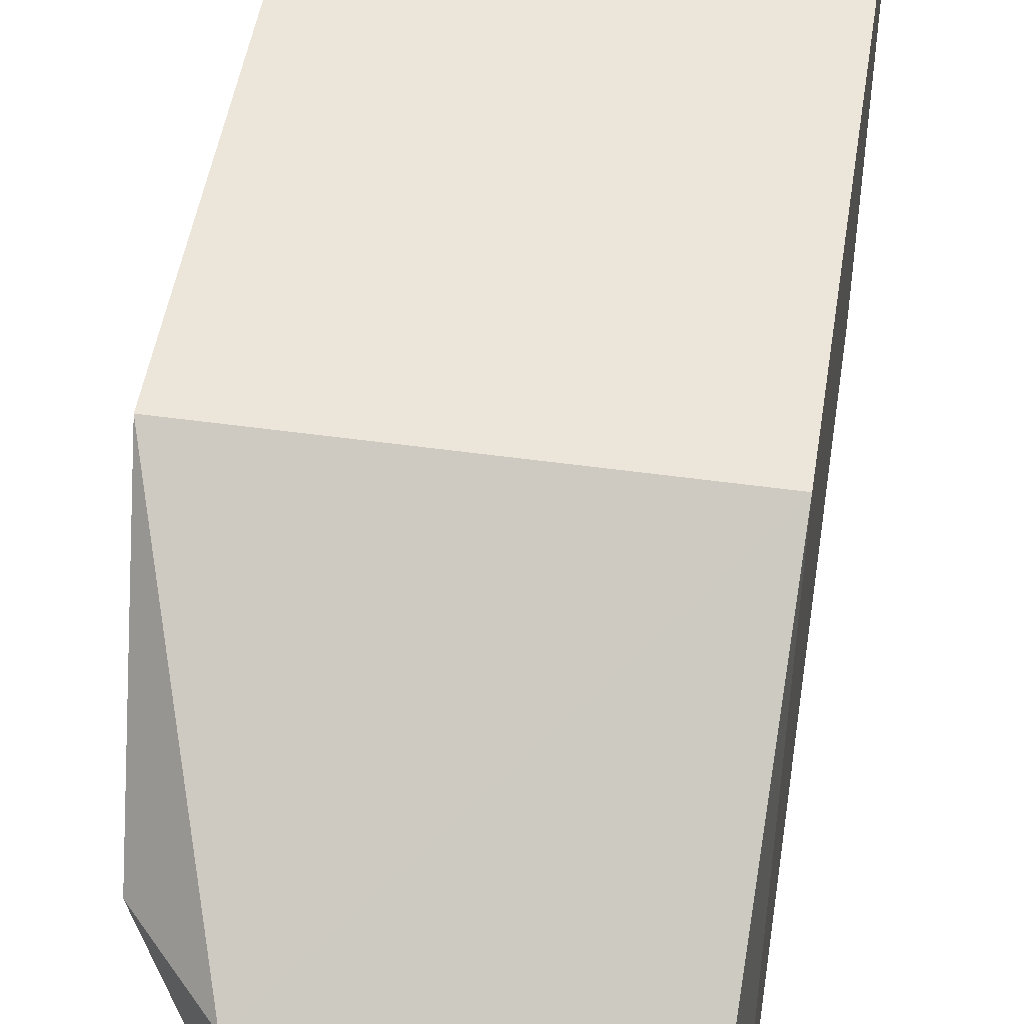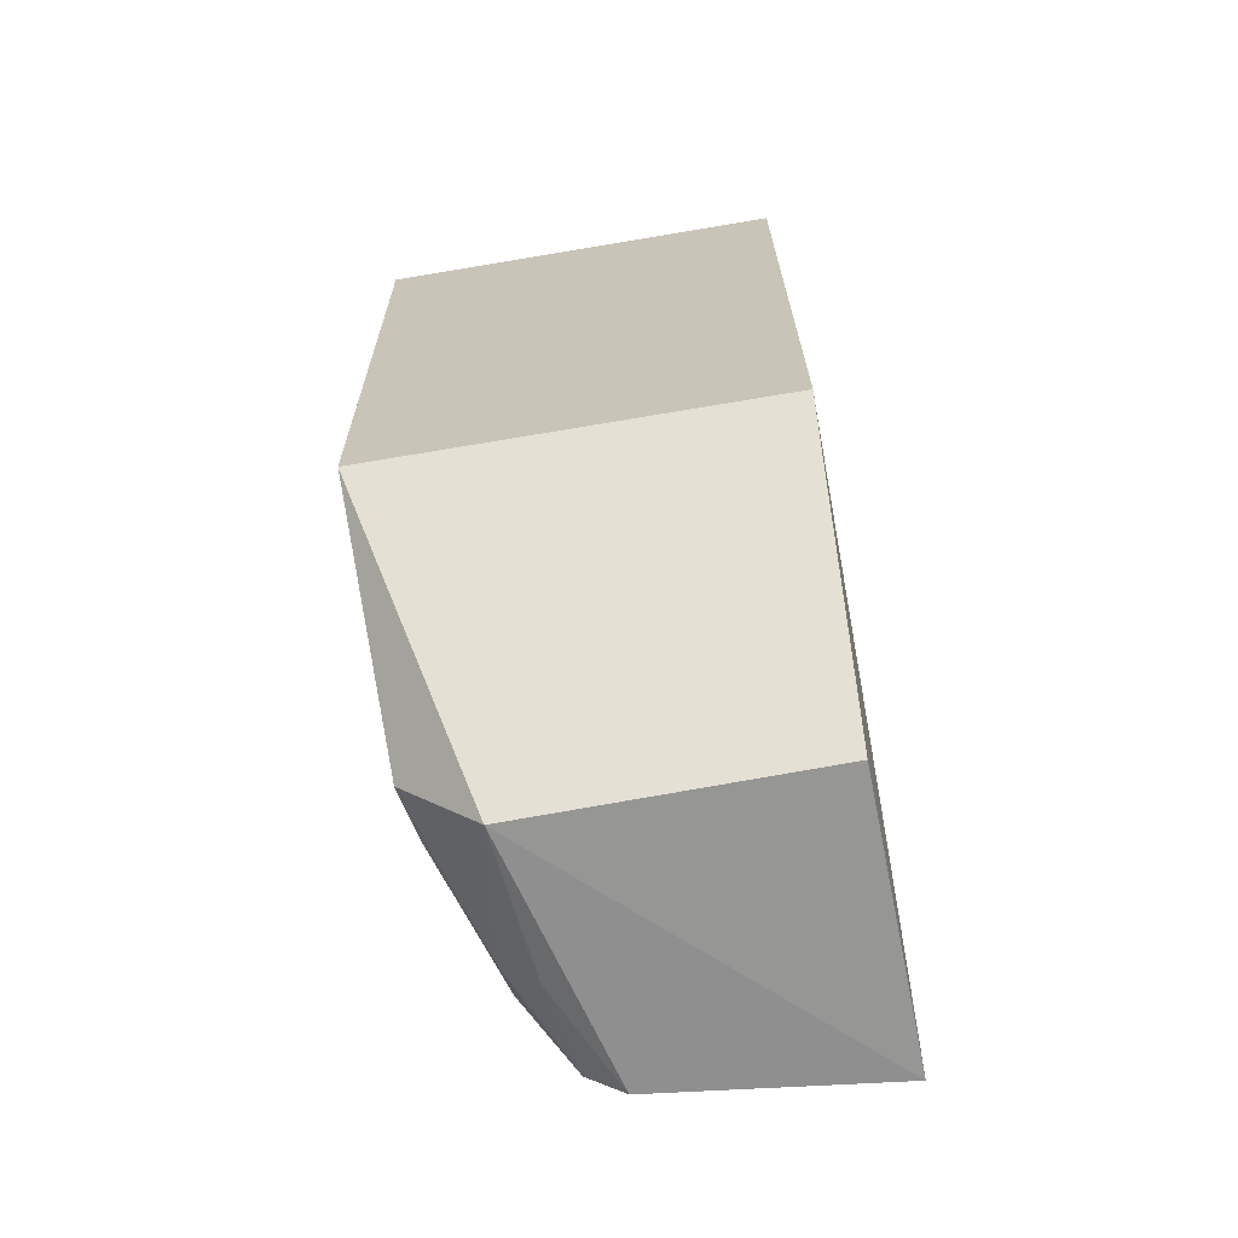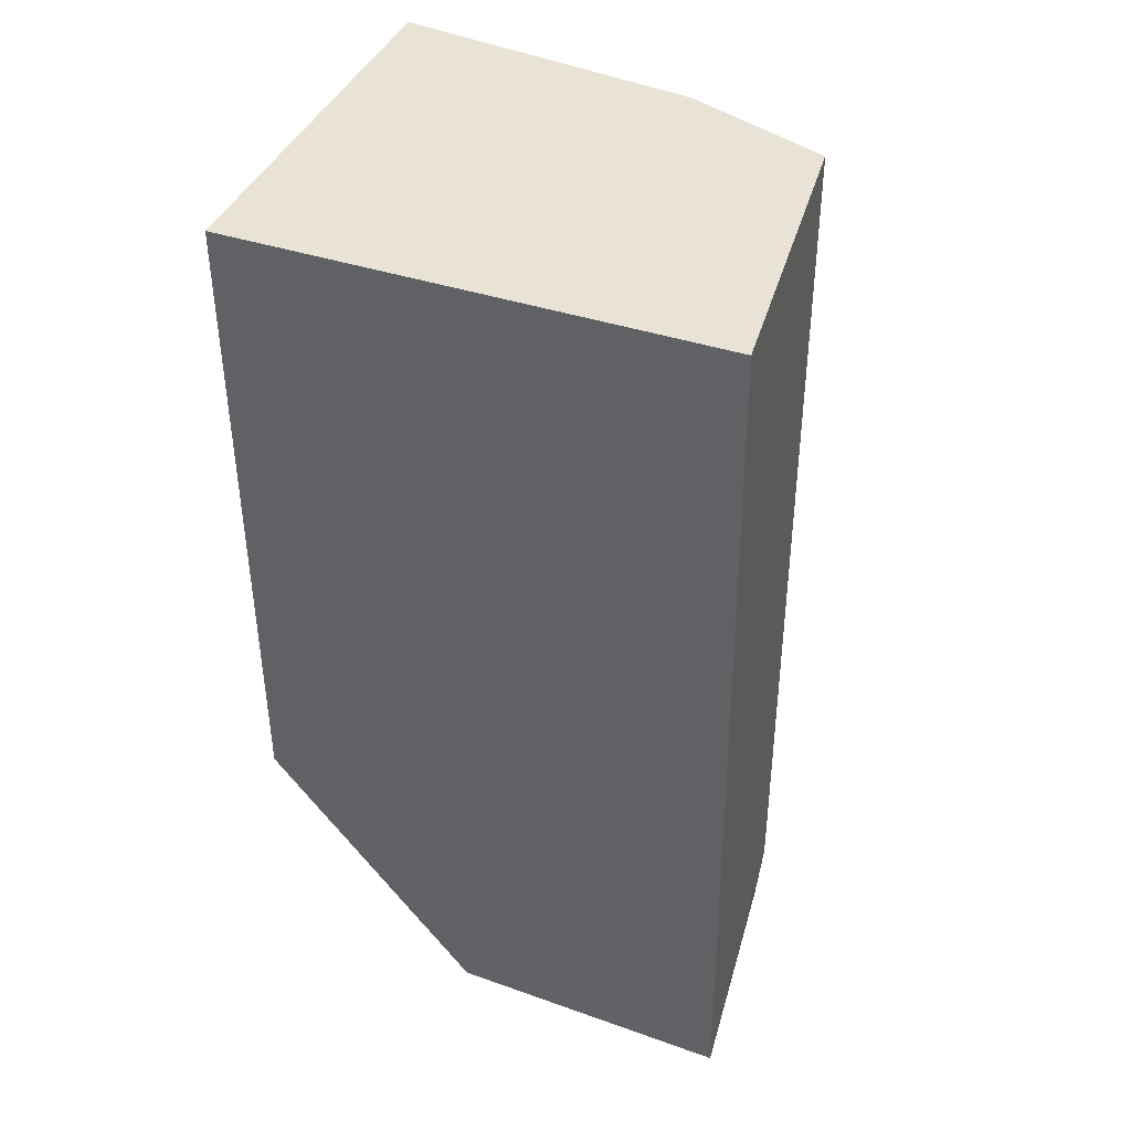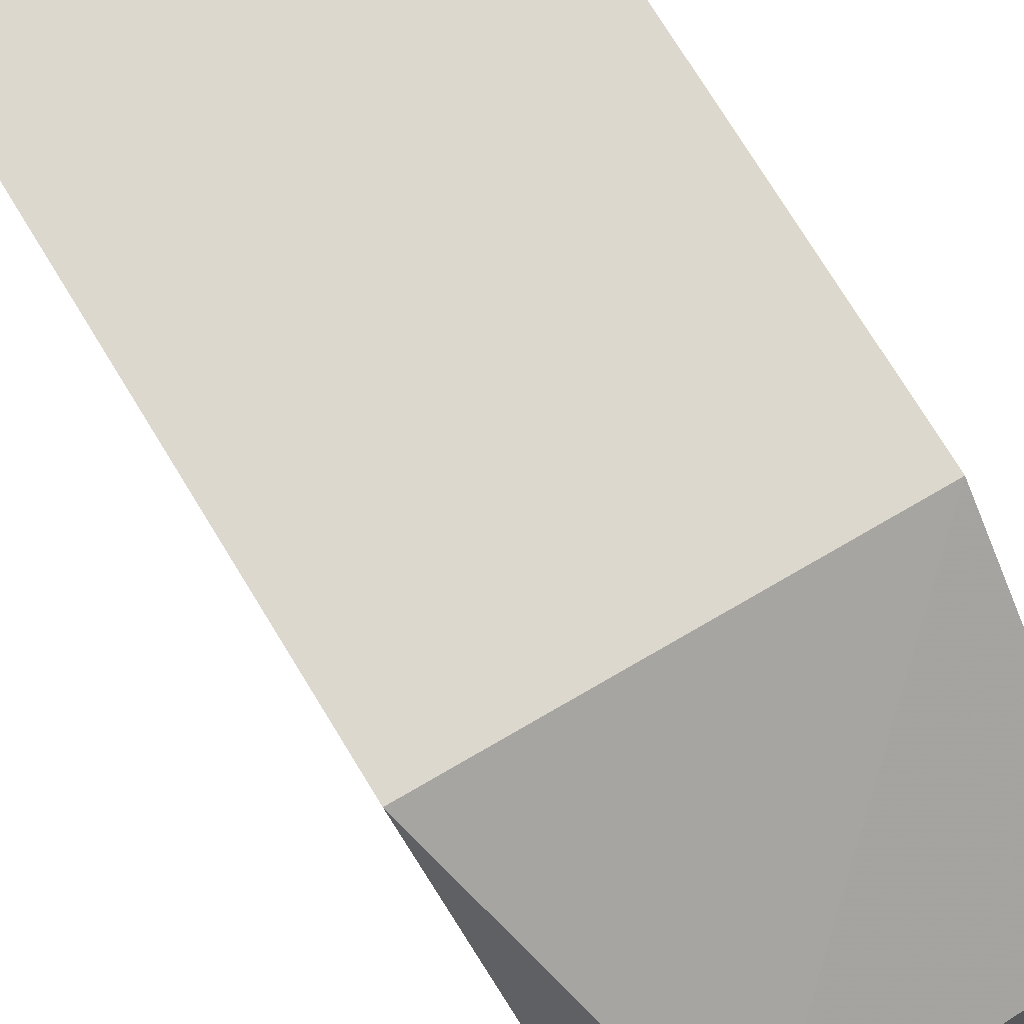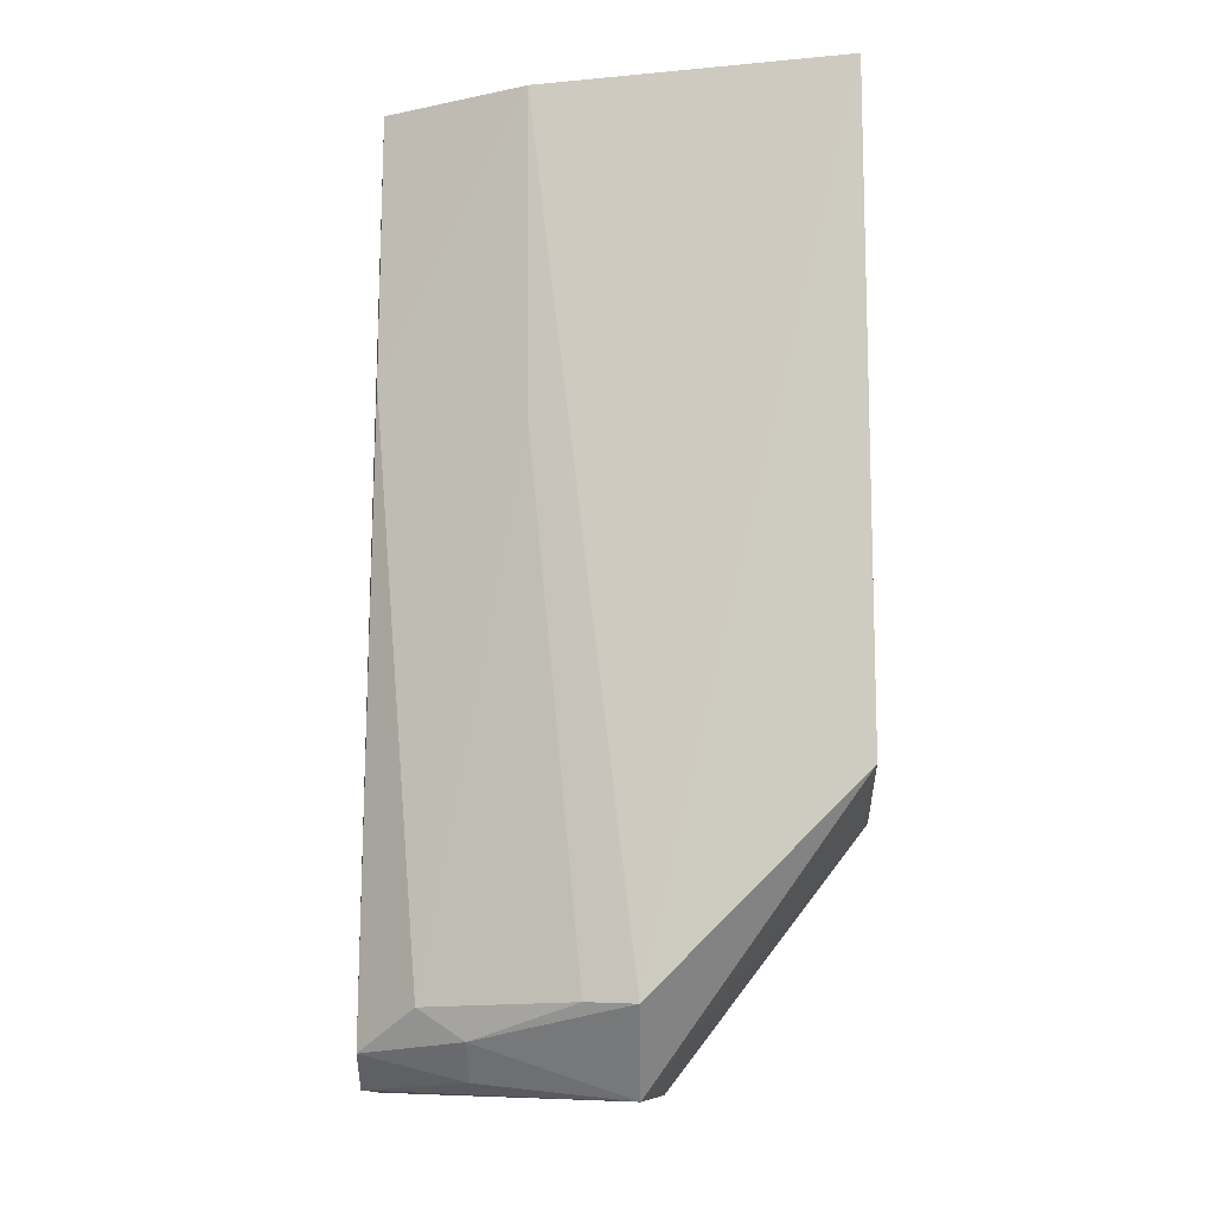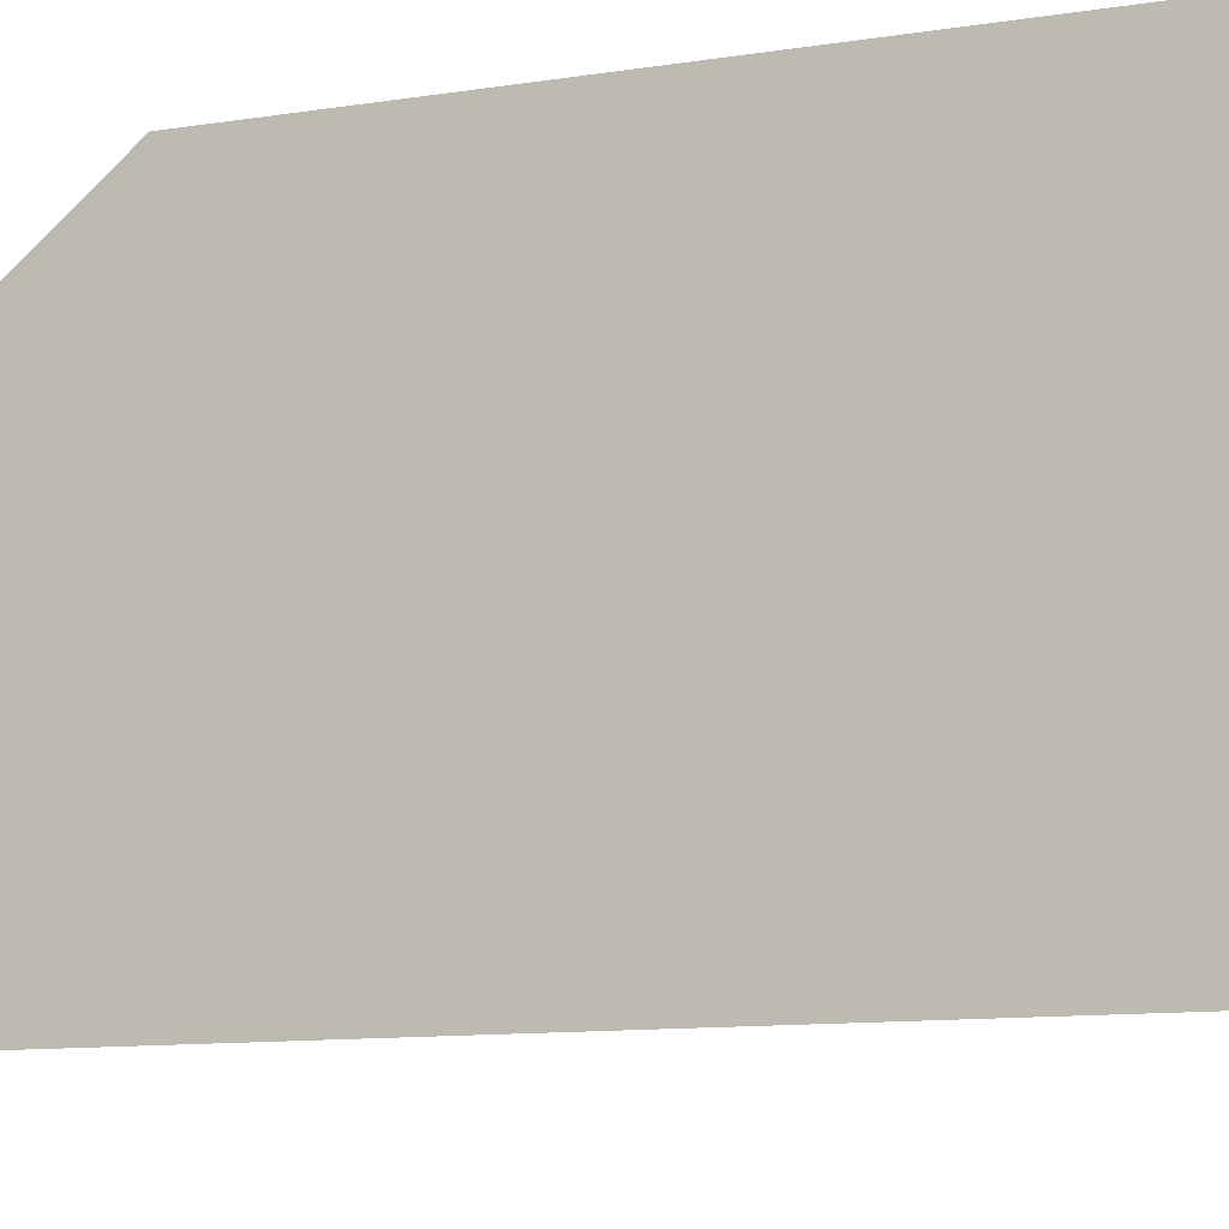
<metadata>
{"format":"obj","ext":"obj","renderer":"f3d","projection":"perspective","resolution":1024,"background":"white","views":[{"elev":47.1,"azim":-171.0,"up":"+Y"},{"elev":-67.9,"azim":-170.4,"up":"+Z"},{"elev":41.3,"azim":-68.2,"up":"+Z"},{"elev":72.3,"azim":149.4,"up":"+Y"},{"elev":-12.5,"azim":95.0,"up":"+Z"},{"elev":-8.7,"azim":-66.0,"up":"+Y"}]}
</metadata>
<code>
v 0.02332 0.0008333 0.02224
v 0.02245 -0.006393 0.02221
v 0.02254 -0.003994 0.002362
v 0.01393 -0.004061 0.0006399
v 0.01374 0.0008322 0.02223
v 0.0137 -0.01084 0.0007099
v 0.0231 0.0008049 0.007035
v 0.01374 -0.0106 0.02223
v 0.02008 -0.01017 0.001463
v 0.01374 0.0008322 0.006986
v 0.02077 -0.004111 0.0004608
v 0.02118 -0.008746 0.00237
v 0.02118 -0.009815 0.02219
v 0.02125 -0.007665 0.001661
v 0.0192 -0.01023 0.0007182
v 0.0223 -0.005165 0.002414
v 0.0211 -0.009854 0.01592
v 0.02042 -0.007701 0.0008476
v 0.02231 -0.006354 0.01464
f 1 2 3
f 7 1 3
f 8 2 1
f 8 1 5
f 8 5 6
f 9 8 6
f 10 6 5
f 10 4 6
f 10 5 1
f 10 1 7
f 11 7 3
f 11 10 7
f 11 4 10
f 11 6 4
f 13 2 8
f 13 8 9
f 14 11 3
f 14 12 9
f 15 9 6
f 15 6 11
f 16 14 3
f 16 12 14
f 17 2 13
f 17 13 9
f 17 9 12
f 18 14 9
f 18 9 15
f 18 15 11
f 18 11 14
f 19 16 3
f 19 3 2
f 19 12 16
f 19 17 12
f 19 2 17

</code>
